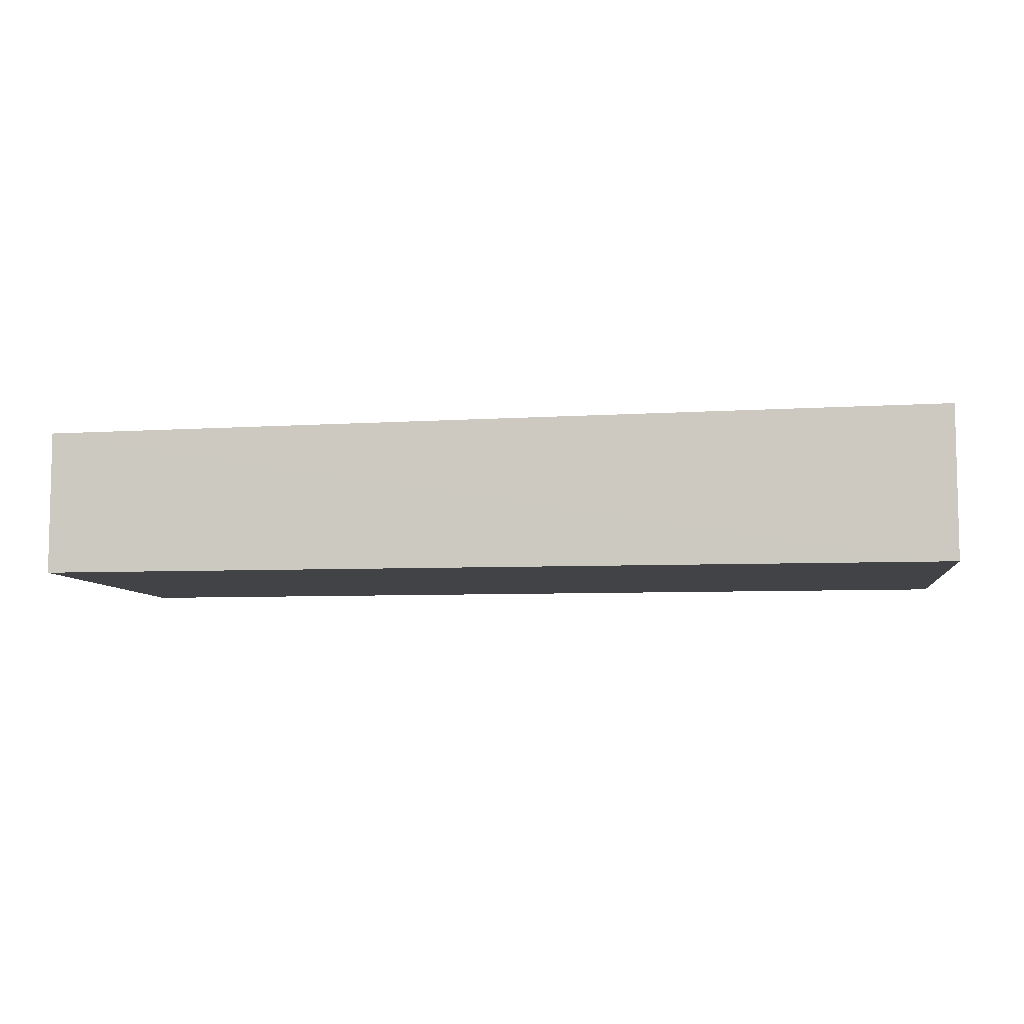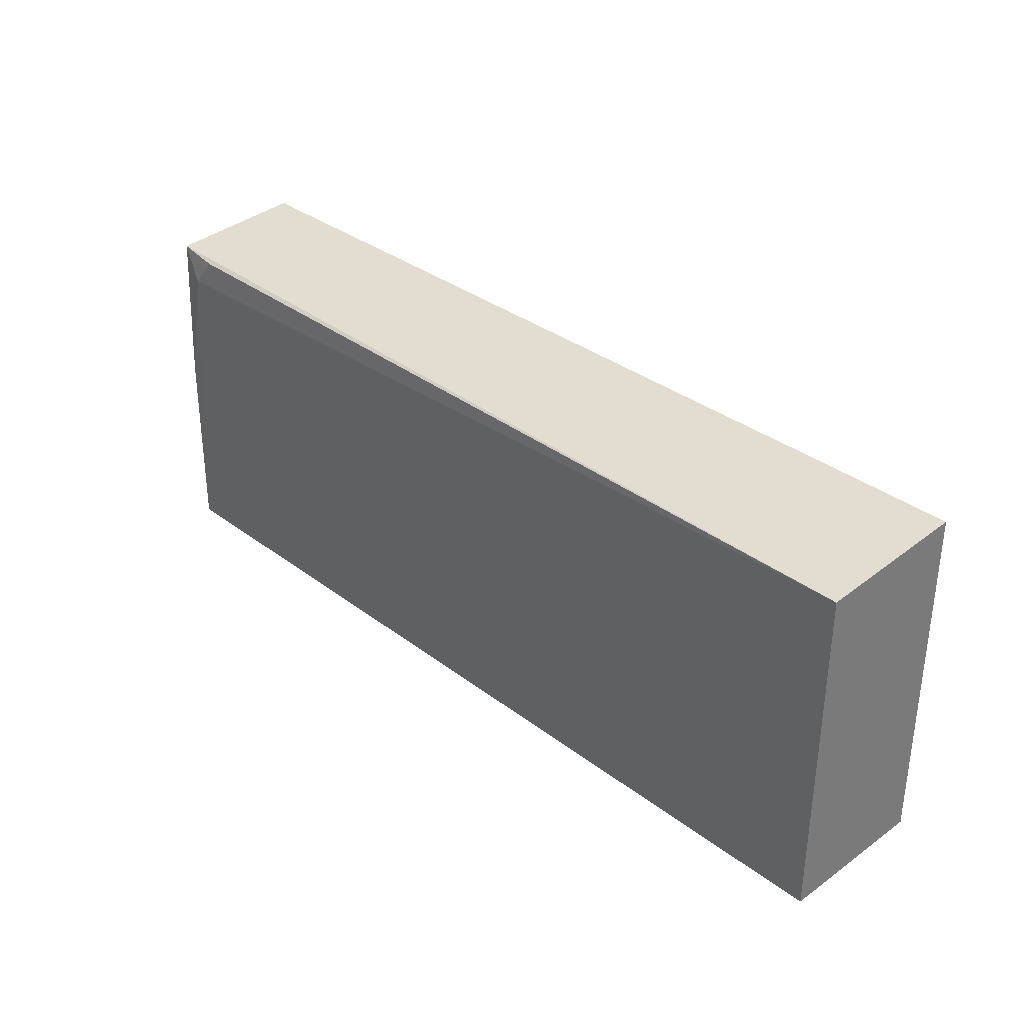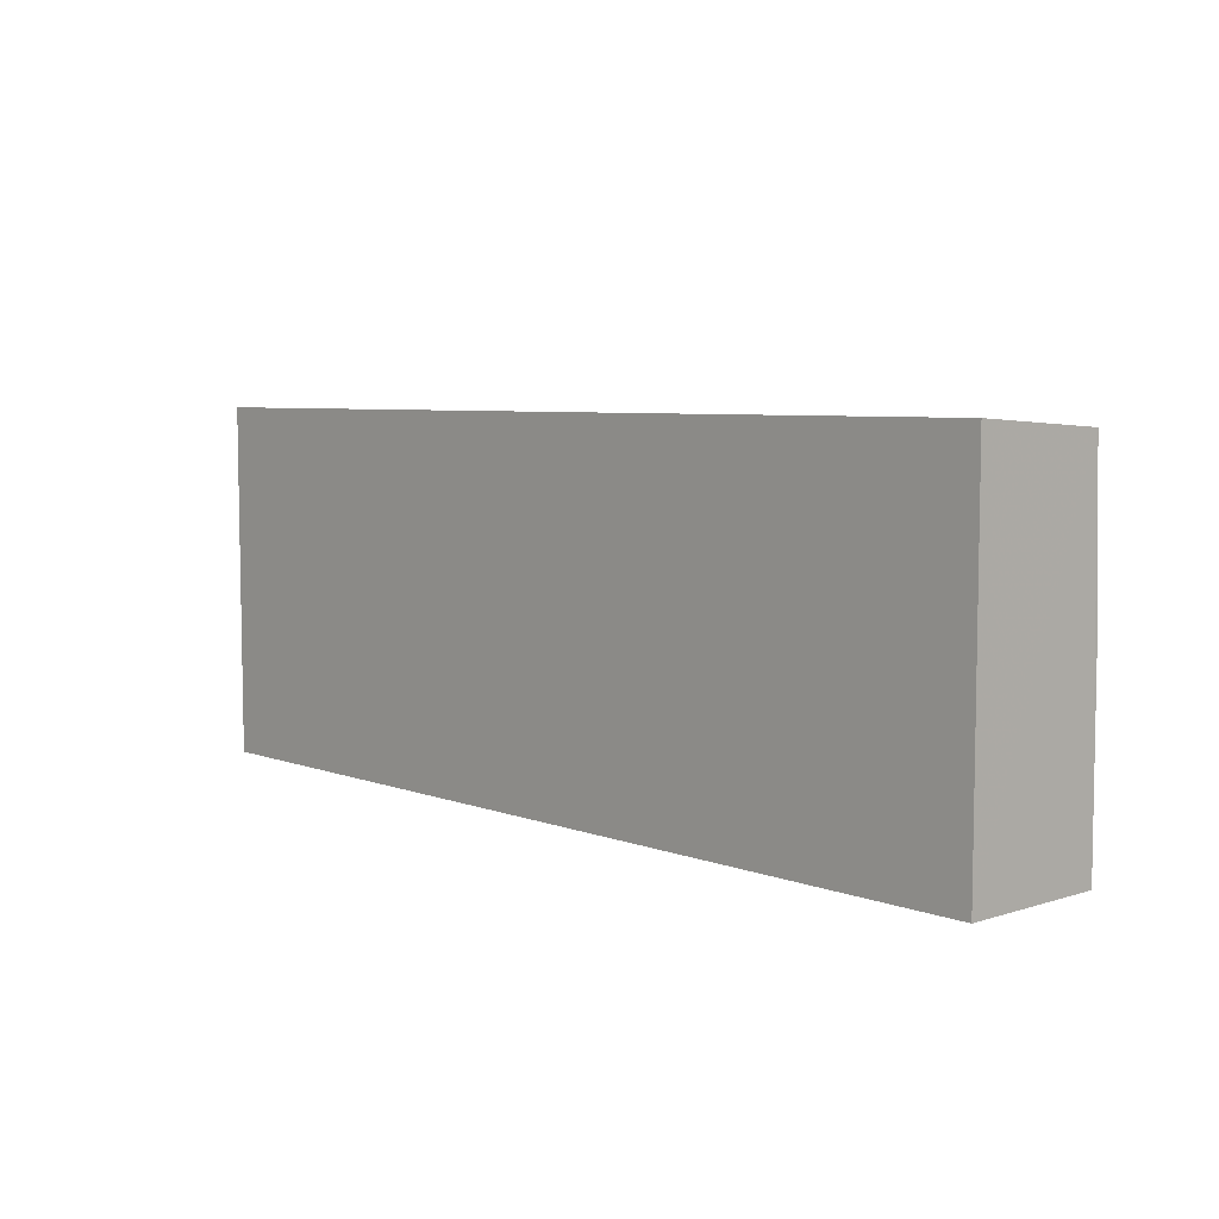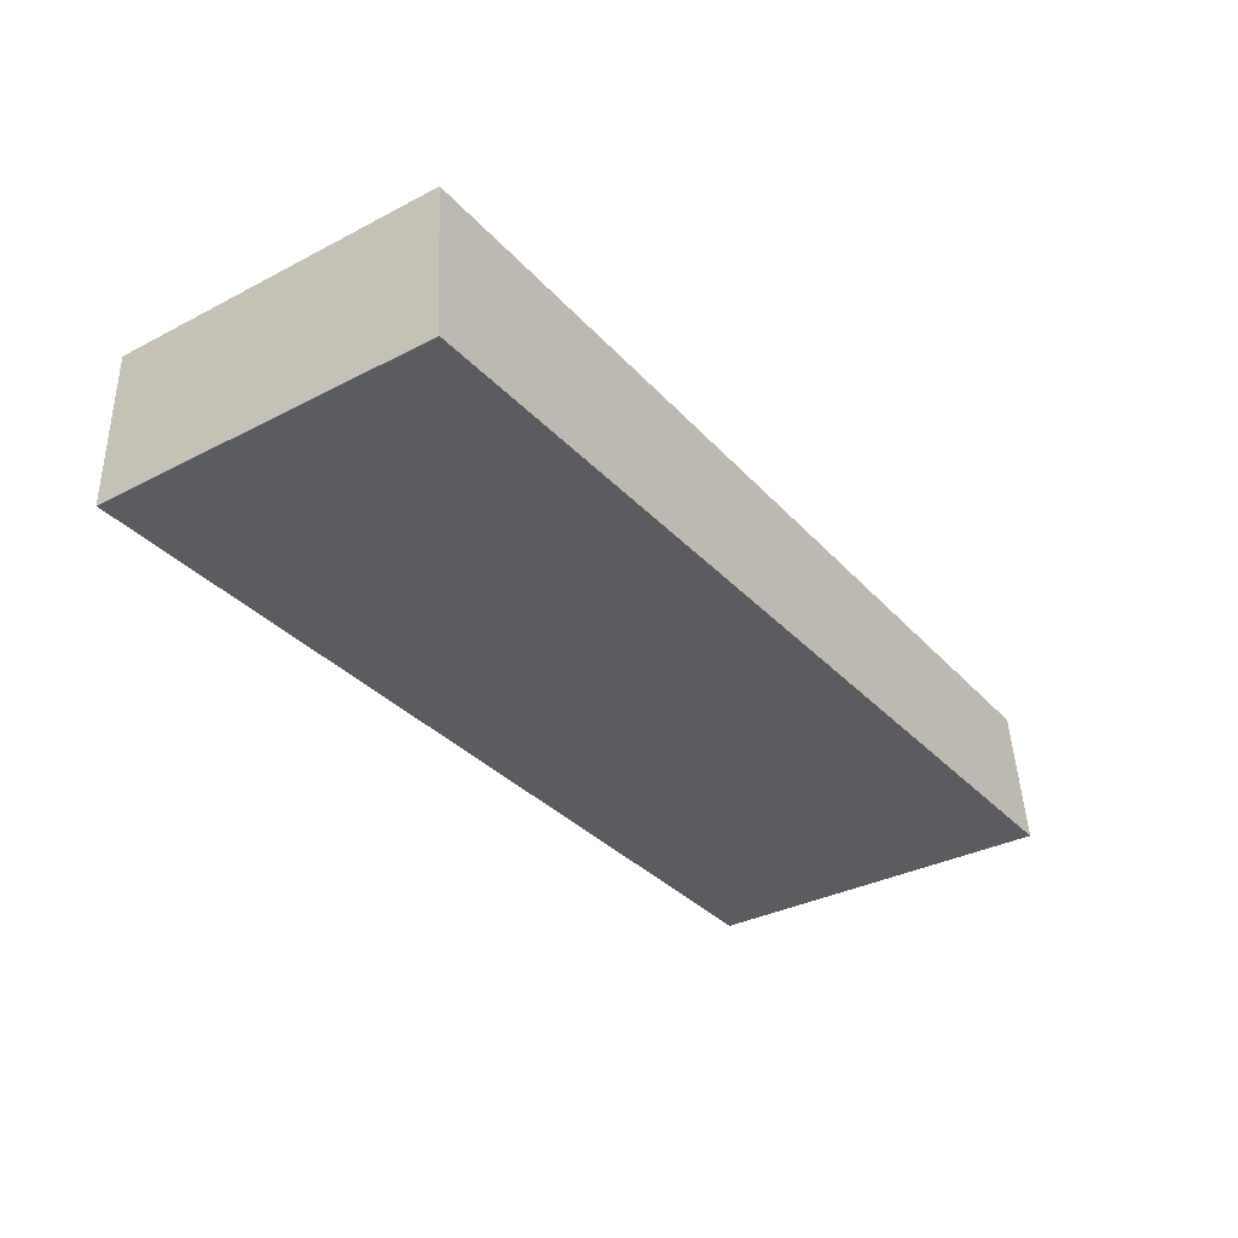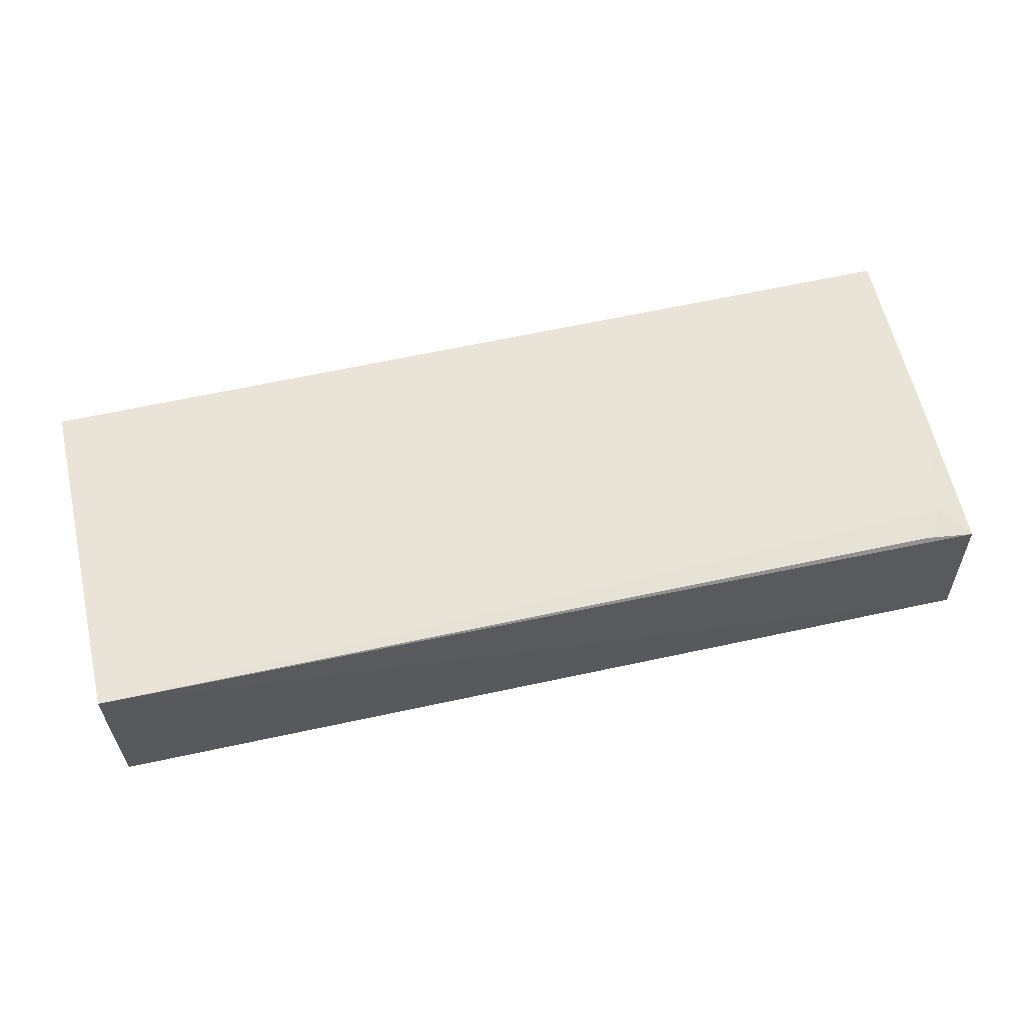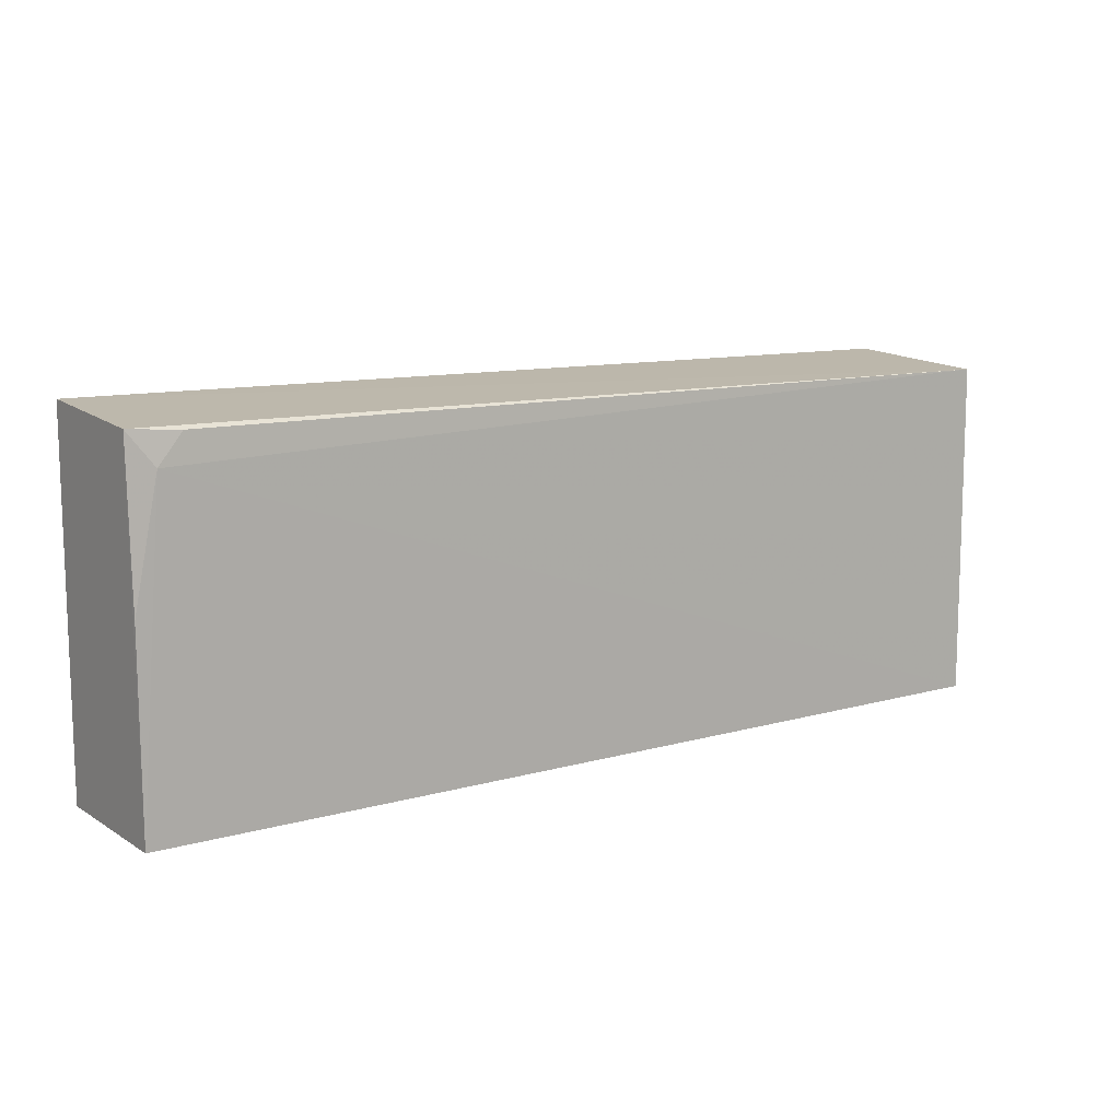
<metadata>
{"format":"obj","ext":"obj","renderer":"f3d","projection":"perspective","resolution":1024,"background":"white","views":[{"elev":-7.0,"azim":-172.1,"up":"+Y"},{"elev":33.0,"azim":-134.2,"up":"+Z"},{"elev":6.7,"azim":47.1,"up":"+Z"},{"elev":-34.0,"azim":-54.8,"up":"+Y"},{"elev":61.1,"azim":-13.1,"up":"+Y"},{"elev":11.6,"azim":145.1,"up":"+Z"}]}
</metadata>
<code>
v 0.05988 0.02746 0.2668
v 0.0599 0.003915 0.2684
v 0.05989 0.003944 0.2078
v -0.09644 0.03023 0.2079
v -0.09645 0.02996 0.2652
v 0.05984 0.02872 0.2077
v -0.09643 0.0039 0.2668
v -0.09647 0.003944 0.2078
v 0.05571 0.02855 0.2612
v 0.05161 0.02834 0.2662
v 0.05984 0.02852 0.2407
f 1 2 3
f 5 2 1
f 6 1 3
f 7 3 2
f 7 2 5
f 8 6 3
f 8 4 6
f 8 3 7
f 8 7 5
f 8 5 4
f 9 6 4
f 9 4 5
f 10 9 5
f 10 5 1
f 10 1 9
f 11 9 1
f 11 1 6
f 11 6 9

</code>
